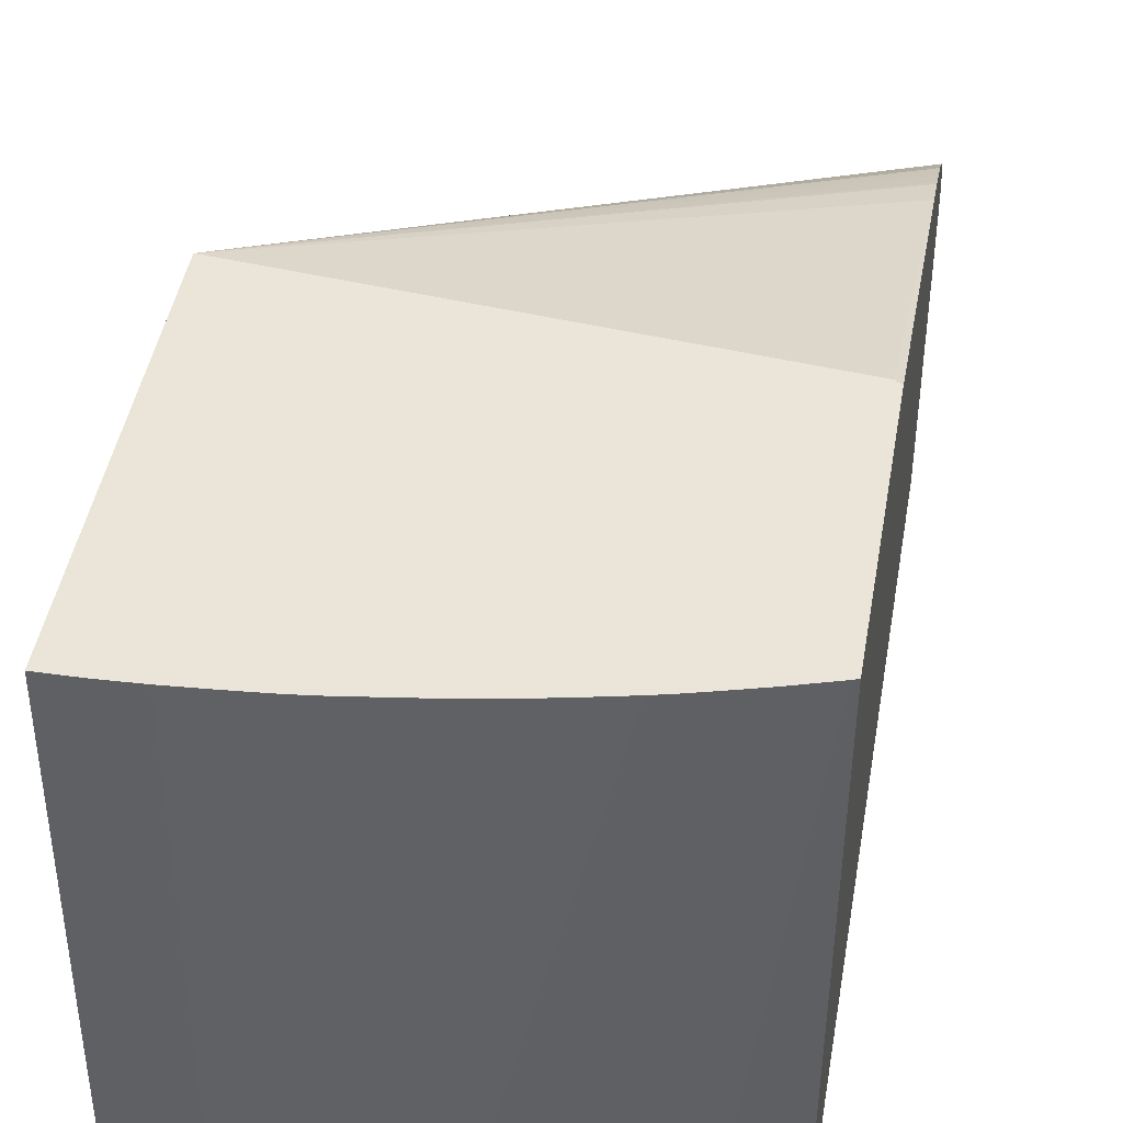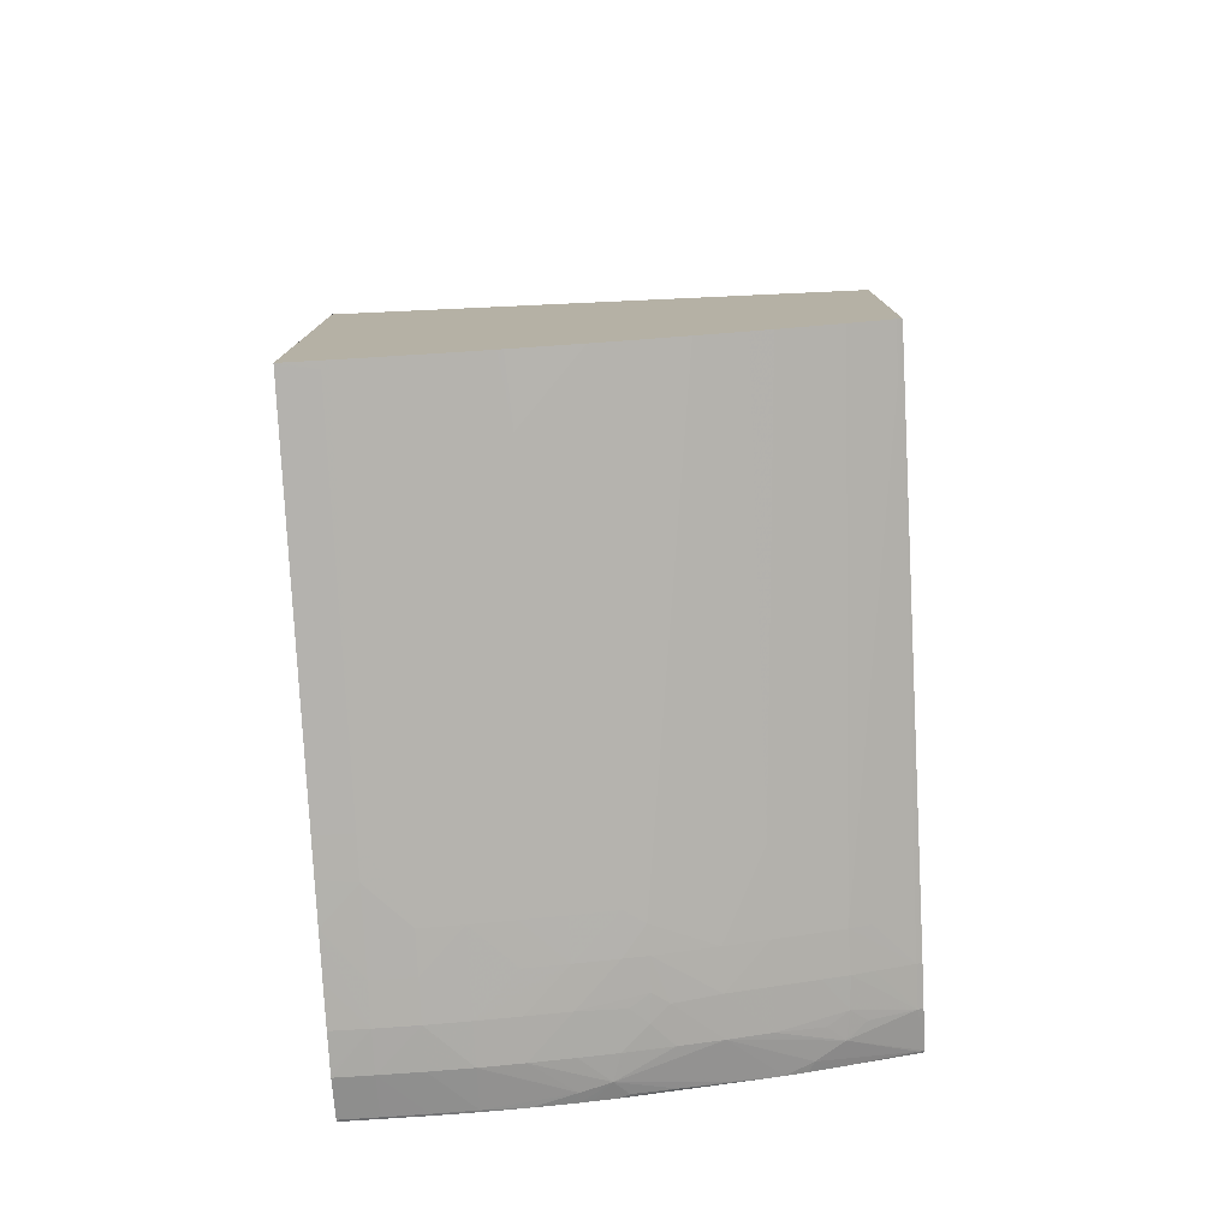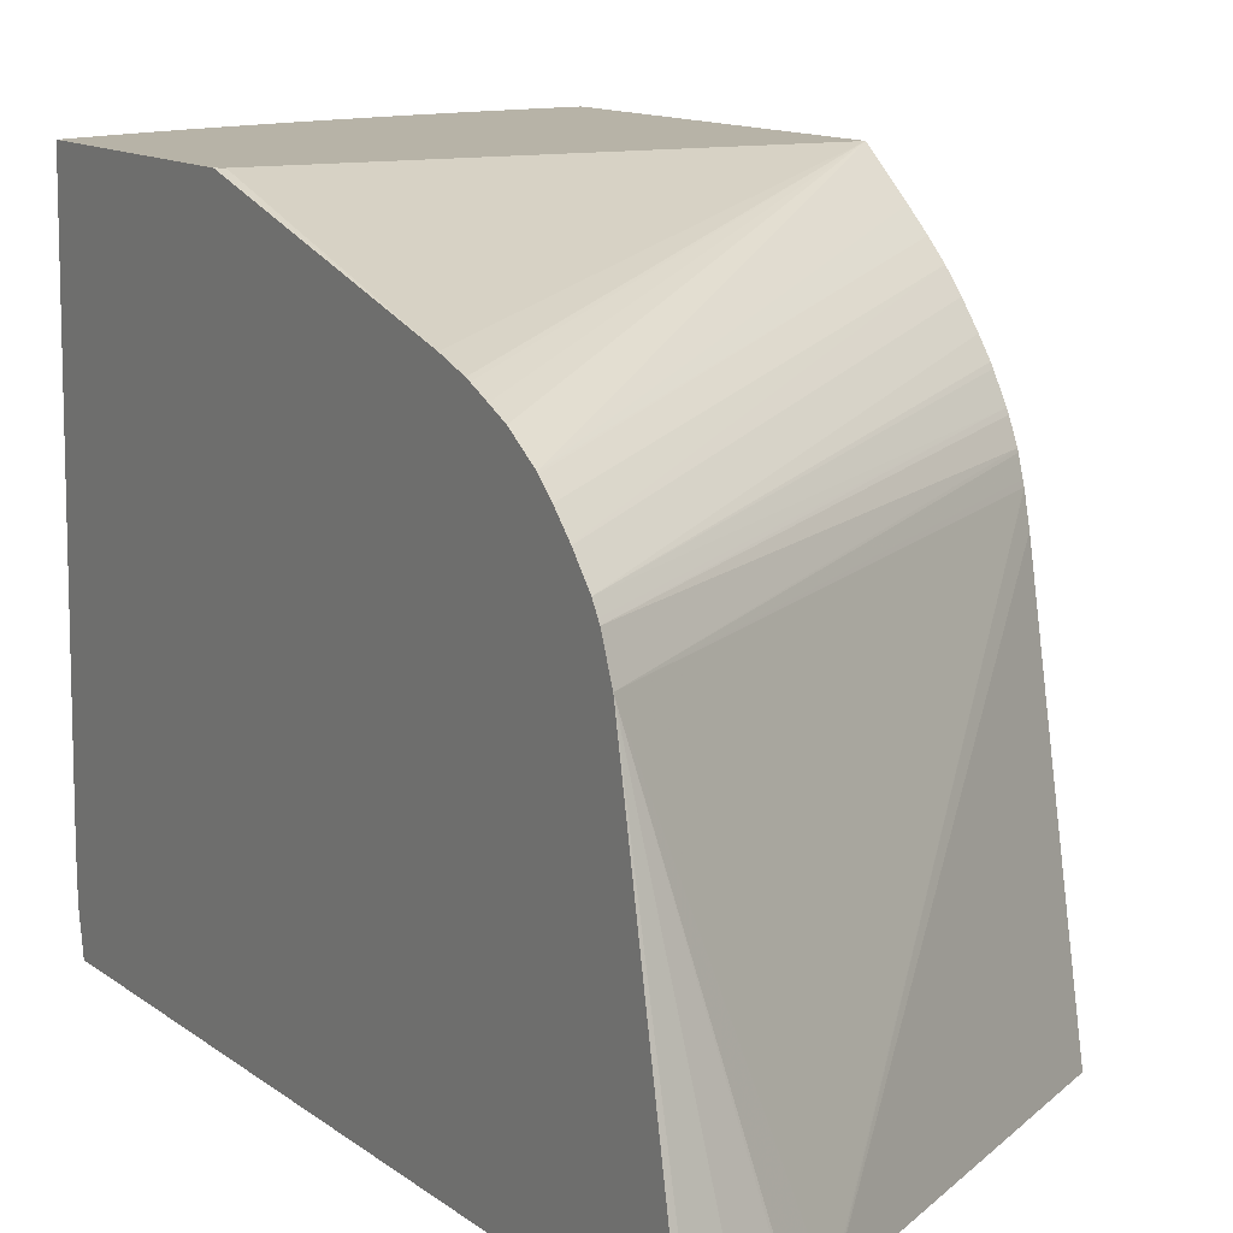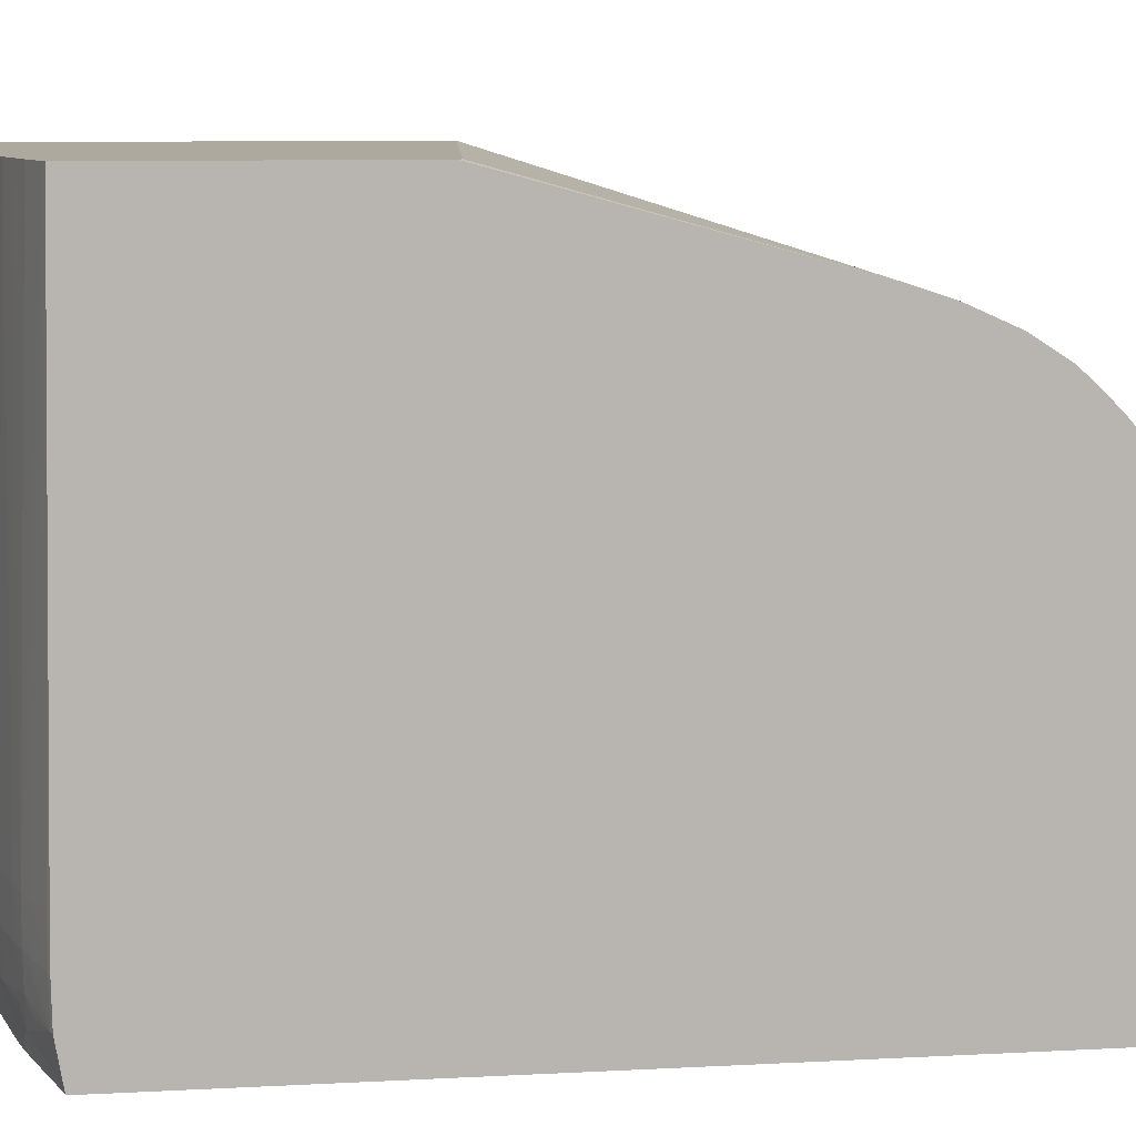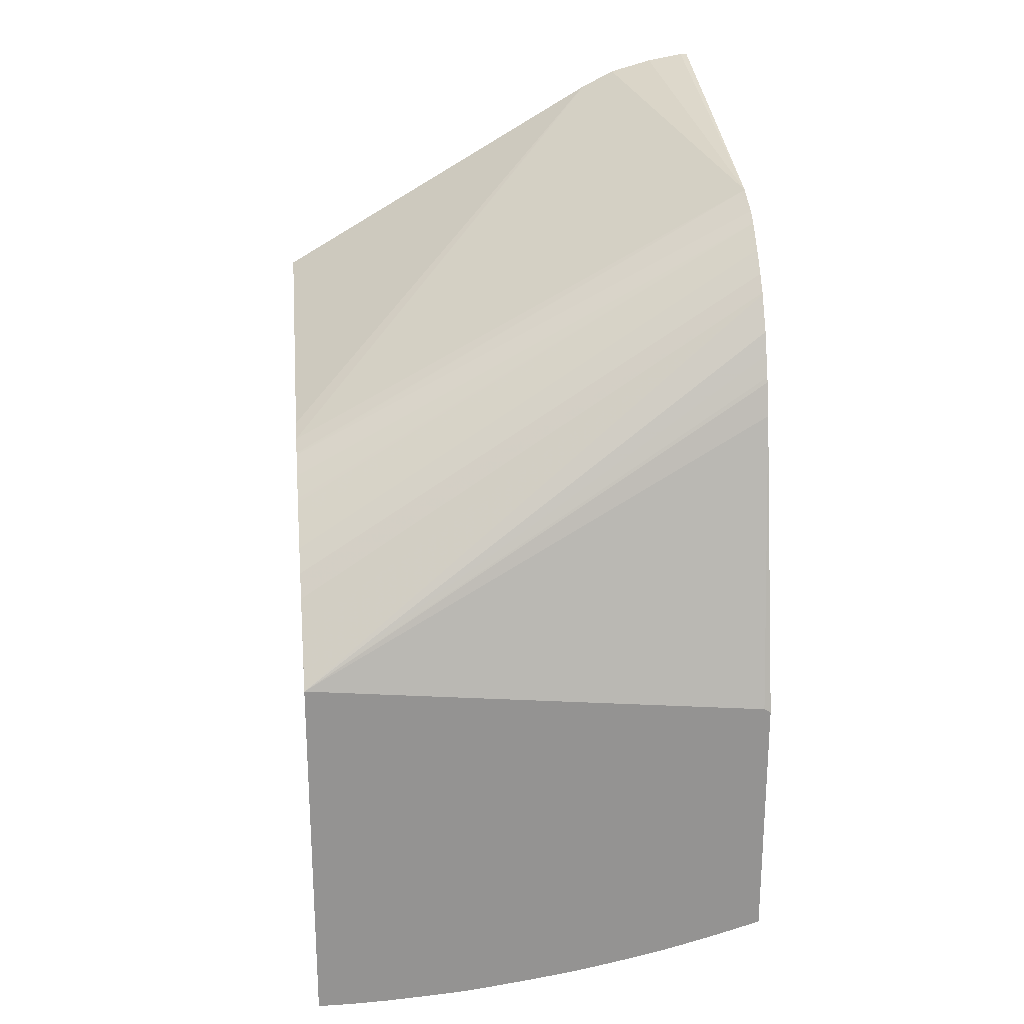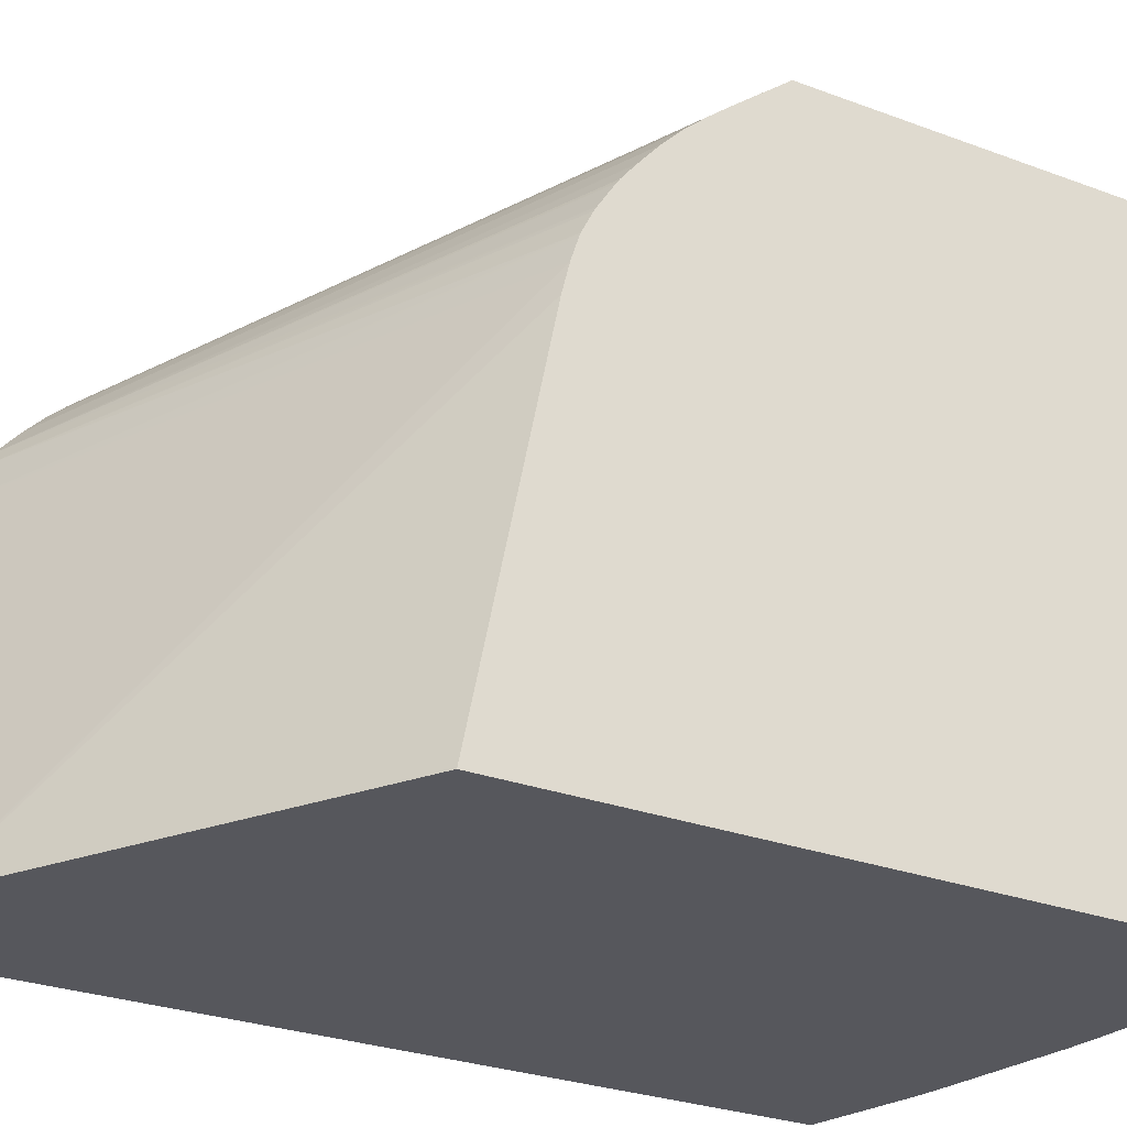
<metadata>
{"format":"obj","ext":"obj","renderer":"f3d","projection":"perspective","resolution":1024,"background":"white","views":[{"elev":45.0,"azim":9.9,"up":"+Z"},{"elev":-77.6,"azim":3.1,"up":"+Y"},{"elev":12.6,"azim":148.3,"up":"+Z"},{"elev":9.1,"azim":81.9,"up":"+Z"},{"elev":23.6,"azim":-5.6,"up":"+Y"},{"elev":-27.6,"azim":-119.9,"up":"+Z"}]}
</metadata>
<code>
v -0.001587 -0.02106 -0.01291
v 0.00643 -0.01693 -0.01429
v 0.00643 -0.01639 -0.01447
v 0.00643 -0.0163 -0.01451
v 0.00643 -0.01596 -0.01466
v 0.00643 -0.01574 -0.01476
v 0.00643 -0.0156 -0.01482
v 0.00643 -0.01505 -0.01518
v -0.001589 -0.02021 -0.01358
v -0.001589 -0.02056 -0.01331
v -0.001589 -0.02106 -0.01291
v 0.006317 -0.02183 -0.01291
v 0.00643 -0.0219 -0.01291
v 0.00643 -0.01503 -0.0152
v -0.001589 -0.01981 -0.0139
v -0.001589 -0.02752 -0.01291
v 0.00643 -0.02624 -0.01291
v 0.00643 -0.01477 -0.01543
v -0.001589 -0.01947 -0.01421
v -0.001589 -0.02753 -0.01294
v -0.001558 -0.02752 -0.01291
v 0.006344 -0.02626 -0.01291
v 0.00643 -0.02625 -0.01369
v 0.00643 -0.01444 -0.01576
v -0.001589 -0.01915 -0.01454
v -0.001001 -0.02752 -0.01302
v -0.001589 -0.02772 -0.01837
v -0.001001 -0.02752 -0.01291
v 0.006344 -0.02628 -0.01369
v 0.005676 -0.02647 -0.01291
v 0.005406 -0.02673 -0.02104
v 0.006344 -0.02643 -0.02104
v 0.00643 -0.0264 -0.02095
v 0.00643 -0.01443 -0.01577
v -0.001589 -0.01882 -0.01492
v -0.00089 -0.02751 -0.01291
v -0.001001 -0.02773 -0.01903
v -0.001589 -0.02774 -0.01903
v 0.005739 -0.02663 -0.02104
v 0.005065 -0.02664 -0.01291
v 0.004731 -0.02673 -0.01291
v 0.005008 -0.02684 -0.02104
v 0.005414 -0.02674 -0.02171
v 0.005748 -0.02663 -0.02171
v 0.006344 -0.02644 -0.02171
v 0.00643 -0.02641 -0.02171
v 0.00643 -0.01408 -0.01618
v -0.001589 -0.01859 -0.01522
v -0.0003334 -0.02749 -0.01291
v -0.001001 -0.02775 -0.0197
v -0.0003334 -0.02773 -0.02037
v -0.001589 -0.02776 -0.01962
v 0.004403 -0.02681 -0.01291
v 0.004341 -0.02698 -0.0197
v 0.004341 -0.02701 -0.02104
v 0.005008 -0.02684 -0.02171
v 0.005391 -0.02673 -0.02221
v 0.006344 -0.02643 -0.02237
v 0.00643 -0.0264 -0.02238
v 0.00643 -0.01397 -0.01636
v -0.001589 -0.01828 -0.0157
v -0.001589 -0.01854 -0.01529
v -0.000222 -0.02748 -0.01291
v -0.0003334 -0.02775 -0.02104
v -0.001589 -0.02778 -0.02029
v -0.001001 -0.02778 -0.02104
v 0.0003346 -0.02768 -0.02037
v 0.0003346 -0.02762 -0.01837
v 0.0003346 -0.02756 -0.01636
v 0.003785 -0.02694 -0.01291
v 0.002698 -0.02739 -0.02059
v 0.003673 -0.02717 -0.02104
v 0.004341 -0.02701 -0.02171
v 0.003673 -0.02718 -0.02171
v 0.004341 -0.02699 -0.02237
v 0.005066 -0.0268 -0.02241
v 0.005328 -0.02671 -0.02266
v 0.005639 -0.02664 -0.02241
v 0.00643 -0.02628 -0.02304
v 0.00643 -0.01393 -0.01643
v -0.001589 -0.01824 -0.01578
v 0.0003346 -0.02744 -0.01291
v -0.0003334 -0.02776 -0.02171
v -0.001589 -0.02778 -0.02037
v -0.001001 -0.02779 -0.02171
v 0.0003346 -0.0277 -0.02171
v 0.001002 -0.02762 -0.02104
v 0.00167 -0.02754 -0.02104
v 0.001002 -0.02761 -0.02037
v 0.001002 -0.0275 -0.01636
v 0.0008645 -0.0274 -0.01291
v 0.0004115 -0.02744 -0.01291
v 0.003673 -0.02697 -0.01291
v 0.003117 -0.02708 -0.01291
v 0.003005 -0.0271 -0.01291
v 0.002338 -0.02721 -0.01291
v 0.001536 -0.02741 -0.0157
v 0.00219 -0.02742 -0.01903
v 0.002383 -0.02743 -0.02037
v 0.002338 -0.02745 -0.02104
v 0.002715 -0.02739 -0.02104
v 0.002957 -0.02733 -0.02175
v 0.003673 -0.02716 -0.02237
v 0.004883 -0.02677 -0.02291
v 0.006344 -0.02631 -0.02304
v 0.00643 -0.02627 -0.02307
v 0.006344 -0.02629 -0.02307
v 0.00643 -0.01371 -0.017
v -0.001589 -0.01806 -0.01613
v -0.001001 -0.02776 -0.02237
v -0.0003334 -0.02773 -0.02237
v 0.0003346 -0.02769 -0.02237
v -0.001589 -0.02779 -0.02104
v -0.001589 -0.0278 -0.02171
v -0.001589 -0.02778 -0.02229
v -0.001589 -0.02777 -0.02237
v 0.001002 -0.02763 -0.02171
v 0.00167 -0.02755 -0.02171
v 0.00167 -0.02753 -0.02037
v 0.001466 -0.0274 -0.01503
v 0.001353 -0.02738 -0.01396
v 0.001198 -0.02737 -0.01291
v 0.001142 -0.02737 -0.01291
v 0.00167 -0.0273 -0.01291
v 0.001599 -0.02742 -0.01636
v 0.002703 -0.02739 -0.02155
v 0.002663 -0.02738 -0.022
v 0.003005 -0.02729 -0.02237
v 0.004454 -0.02684 -0.02307
v 0.002131 -0.02741 -0.02279
v 0.004798 -0.02675 -0.02307
v 0.005318 -0.0266 -0.02307
v 0.00643 -0.02627 -0.02307
v 0.00643 -0.01249 -0.02307
v 0.006313 -0.0125 -0.02307
v 0.005676 -0.01261 -0.02307
v 0.004975 -0.0128 -0.02307
v 0.004931 -0.01282 -0.02307
v 0.00437 -0.0131 -0.02307
v -0.001589 -0.01792 -0.01656
v -0.001589 -0.01795 -0.01647
v -0.001589 -0.01804 -0.01618
v -0.001001 -0.0276 -0.02304
v -0.0003334 -0.02758 -0.02304
v 0.0003346 -0.02754 -0.02304
v 0.001002 -0.02761 -0.02237
v 0.00167 -0.02744 -0.02291
v -0.001589 -0.02762 -0.02304
v 0.00167 -0.02752 -0.02237
v 0.0024 -0.02743 -0.02175
v 0.001288 -0.02736 -0.01291
v 0.002261 -0.02743 -0.02237
v 0.003673 -0.02701 -0.02304
v 0.004096 -0.02691 -0.02307
v 0.00167 -0.02739 -0.02307
v 0.001842 -0.02736 -0.02307
v 0.002348 -0.02729 -0.02303
v 0.003005 -0.02716 -0.02304
v 0.004336 -0.01312 -0.02307
v -0.001589 -0.01781 -0.01703
v -0.001001 -0.02759 -0.02307
v -0.0003334 -0.02756 -0.02307
v 0.0003346 -0.02753 -0.02307
v 0.0008472 -0.02748 -0.02307
v 0.001007 -0.02747 -0.02307
v -0.001589 -0.0276 -0.02307
v 0.003005 -0.02714 -0.02307
v 0.002195 -0.0273 -0.02307
v -0.001589 -0.0166 -0.02307
f 159 169 160
f 88 99 119
f 88 118 100
f 86 88 87
f 88 117 118
f 86 117 88
f 86 146 117
f 86 112 146
f 84 113 85
f 85 115 116
f 85 114 115
f 85 113 114
f 83 85 110
f 83 111 112
f 89 119 90
f 83 112 86
f 85 116 110
f 90 119 97
f 101 126 102
f 90 120 121
f 103 129 104
f 83 110 111
f 102 128 103
f 102 127 128
f 102 126 127
f 100 126 101
f 100 118 126
f 98 119 99
f 98 125 119
f 97 119 125
f 97 125 98
f 96 120 97
f 96 121 120
f 96 124 121
f 90 123 91
f 90 122 123
f 90 121 122
f 90 97 120
f 80 109 81
f 67 86 87
f 79 107 106
f 69 92 82
f 69 91 92
f 69 90 91
f 68 90 69
f 67 90 68
f 67 89 90
f 67 88 89
f 67 87 88
f 103 128 130
f 67 83 86
f 66 84 85
f 65 84 66
f 64 83 67
f 64 85 83
f 64 66 85
f 63 69 82
f 61 80 81
f 70 93 71
f 71 93 94
f 71 94 95
f 71 95 96
f 79 105 107
f 77 105 79
f 77 104 105
f 77 103 104
f 75 103 77
f 75 77 76
f 74 101 102
f 74 103 75
f 80 108 109
f 74 102 103
f 72 101 74
f 71 101 72
f 71 100 101
f 71 88 100
f 71 99 88
f 71 98 99
f 71 97 98
f 71 96 97
f 73 74 75
f 103 130 129
f 108 139 140
f 104 131 132
f 130 156 157
f 130 155 156
f 130 147 155
f 130 146 147
f 130 149 146
f 130 152 149
f 129 153 154
f 129 130 153
f 128 152 130
f 127 152 128
f 127 150 152
f 126 150 127
f 121 151 122
f 121 124 151
f 118 150 126
f 118 149 150
f 118 146 149
f 130 157 158
f 117 146 118
f 130 158 153
f 140 159 160
f 60 80 61
f 158 168 167
f 157 168 158
f 156 168 157
f 154 158 167
f 153 158 154
f 149 152 150
f 147 165 155
f 145 165 147
f 145 164 165
f 145 163 164
f 144 163 145
f 144 162 163
f 143 162 144
f 143 161 162
f 143 166 161
f 143 148 166
f 139 159 140
f 104 129 131
f 116 148 143
f 112 145 147
f 107 166 169
f 107 161 166
f 107 162 161
f 107 163 162
f 107 164 163
f 107 165 164
f 107 155 165
f 107 156 155
f 107 168 156
f 107 167 168
f 107 154 167
f 107 129 154
f 107 131 129
f 107 132 131
f 106 107 133
f 105 132 107
f 104 132 105
f 107 169 159
f 112 147 146
f 107 159 139
f 107 138 137
f 111 145 112
f 111 144 145
f 110 144 111
f 110 143 144
f 110 116 143
f 108 142 109
f 108 141 142
f 108 140 141
f 108 138 139
f 108 137 138
f 108 136 137
f 108 135 136
f 108 134 135
f 107 134 133
f 107 135 134
f 107 136 135
f 107 137 136
f 107 139 138
f 58 77 79
f 88 119 89
f 58 79 59
f 2 5 4
f 2 6 5
f 2 7 6
f 2 8 7
f 2 14 8
f 2 18 14
f 2 24 18
f 2 34 24
f 2 47 34
f 2 60 47
f 2 80 60
f 2 108 80
f 2 134 108
f 2 133 134
f 2 106 133
f 2 79 106
f 2 59 79
f 2 4 3
f 2 33 46
f 8 14 15
f 9 15 19
f 9 115 114
f 9 116 115
f 9 148 116
f 9 166 148
f 9 169 166
f 9 160 169
f 9 140 160
f 9 141 140
f 9 142 141
f 9 109 142
f 9 81 109
f 9 61 81
f 9 62 61
f 9 48 62
f 9 35 48
f 9 25 35
f 9 19 25
f 8 15 9
f 9 114 113
f 2 23 33
f 2 13 17
f 1 63 82
f 1 49 63
f 1 36 49
f 1 28 36
f 1 21 28
f 1 16 21
f 1 11 16
f 1 10 11
f 1 9 10
f 1 8 9
f 1 7 8
f 1 6 7
f 1 5 6
f 1 4 5
f 1 3 4
f 1 2 3
f 58 78 77
f 1 82 92
f 2 17 23
f 1 92 91
f 1 123 122
f 2 12 13
f 1 12 2
f 1 13 12
f 1 17 13
f 1 22 17
f 1 30 22
f 1 40 30
f 1 41 40
f 1 53 41
f 1 70 53
f 1 93 70
f 1 94 93
f 1 95 94
f 1 96 95
f 1 124 96
f 1 151 124
f 1 122 151
f 1 91 123
f 9 113 84
f 2 46 59
f 9 65 52
f 47 62 48
f 47 61 62
f 47 60 61
f 45 59 46
f 45 58 59
f 44 58 45
f 43 56 57
f 43 58 44
f 43 57 58
f 42 56 43
f 42 55 56
f 42 54 55
f 41 54 42
f 41 53 54
f 38 52 50
f 37 51 49
f 37 50 51
f 50 64 51
f 50 52 65
f 50 65 66
f 50 66 64
f 57 78 58
f 9 84 65
f 57 77 78
f 57 76 77
f 57 75 76
f 56 75 57
f 56 73 75
f 55 74 73
f 37 38 50
f 55 72 74
f 54 72 55
f 53 72 54
f 53 71 72
f 53 70 71
f 51 69 63
f 51 68 69
f 51 67 68
f 51 64 67
f 55 73 56
f 36 37 49
f 49 51 63
f 9 38 27
f 22 31 29
f 22 30 31
f 21 26 28
f 20 27 26
f 20 26 21
f 19 24 25
f 17 29 23
f 17 22 29
f 16 20 21
f 14 19 15
f 14 18 19
f 9 11 10
f 9 16 11
f 9 20 16
f 9 27 20
f 35 47 48
f 9 52 38
f 23 29 32
f 23 32 33
f 18 24 19
f 25 34 35
f 34 47 35
f 24 34 25
f 32 45 46
f 32 39 45
f 31 40 41
f 31 45 39
f 31 44 45
f 31 43 44
f 31 42 43
f 32 46 33
f 30 40 31
f 29 39 32
f 29 31 39
f 27 38 37
f 26 37 36
f 26 27 37
f 26 36 28
f 31 41 42

</code>
